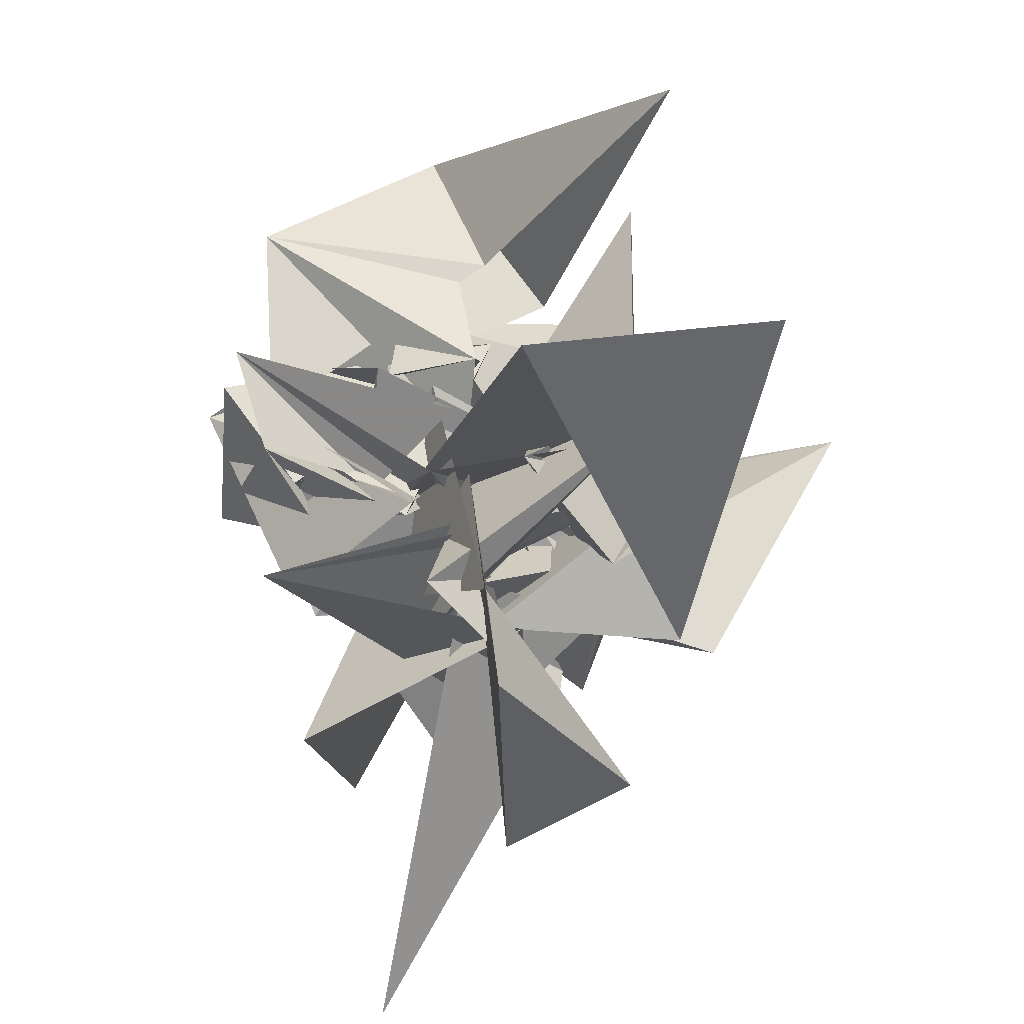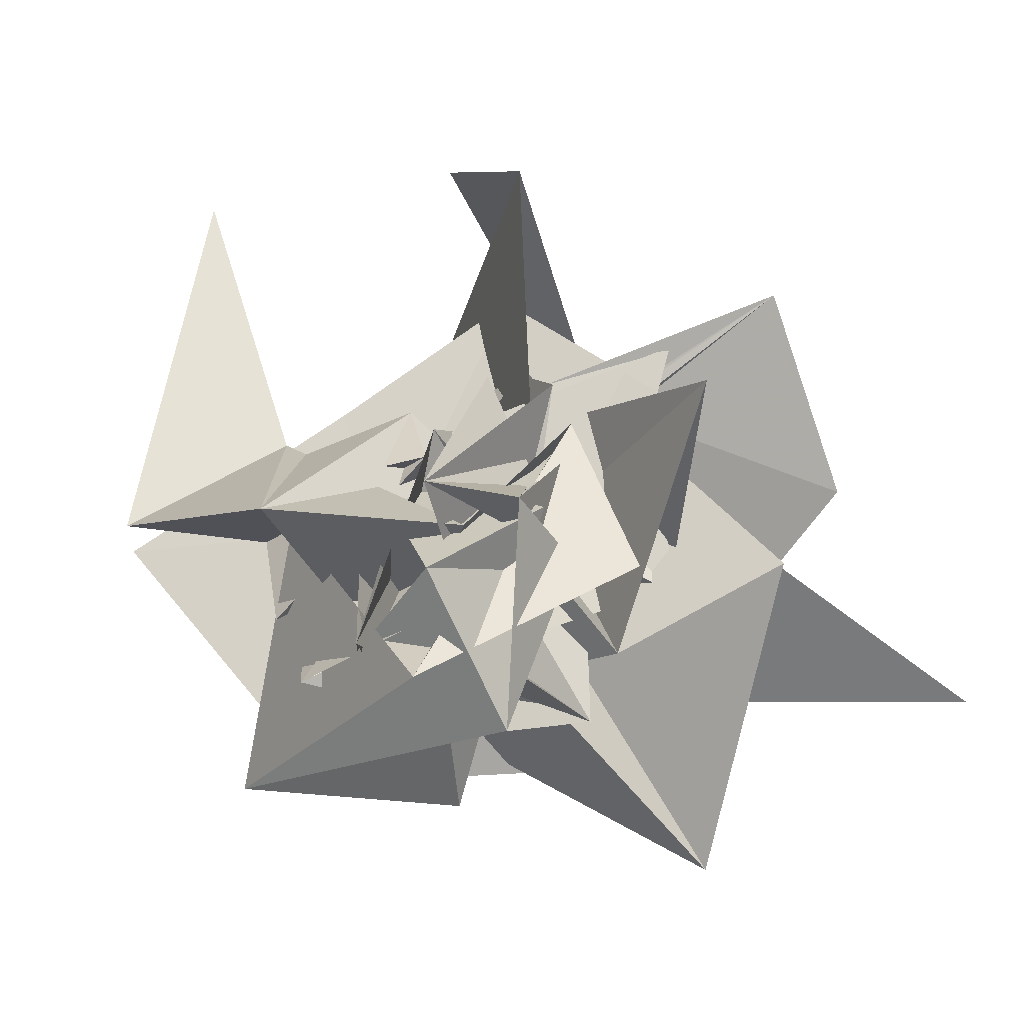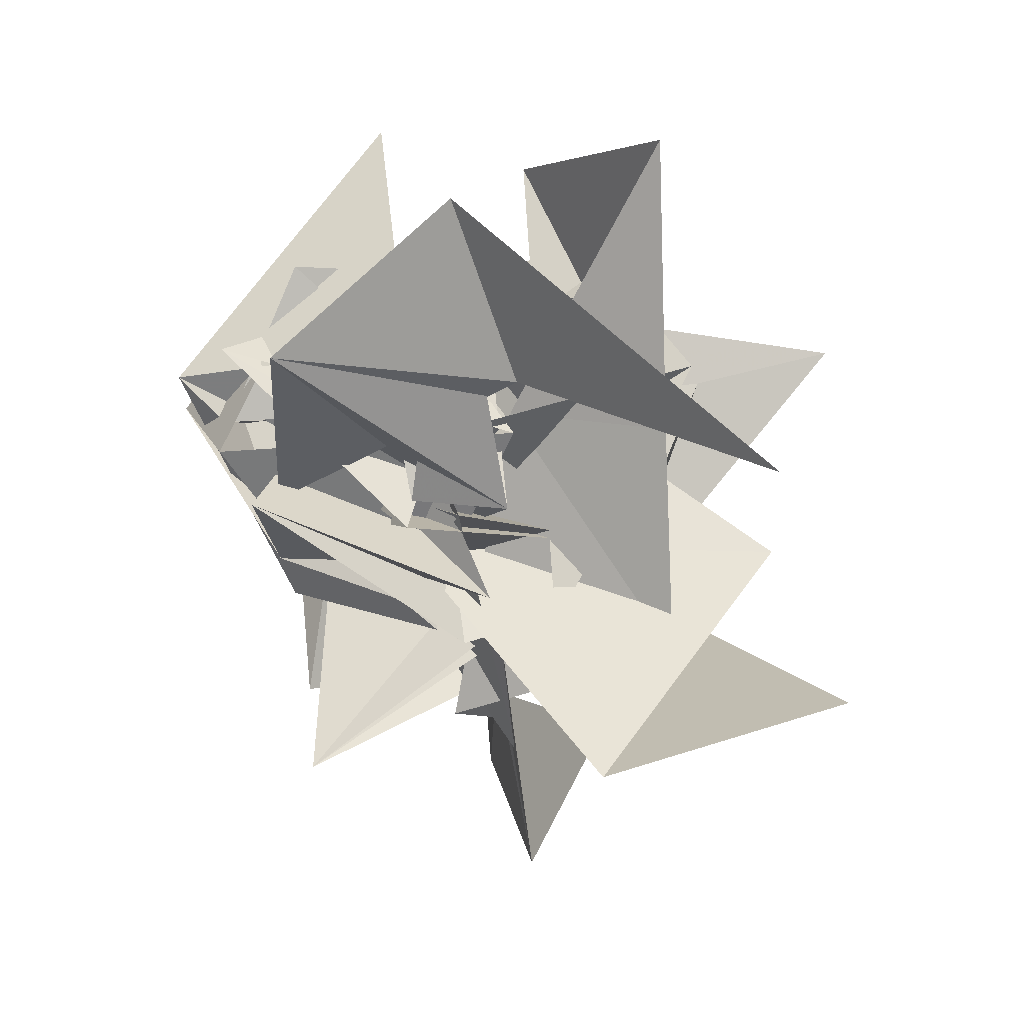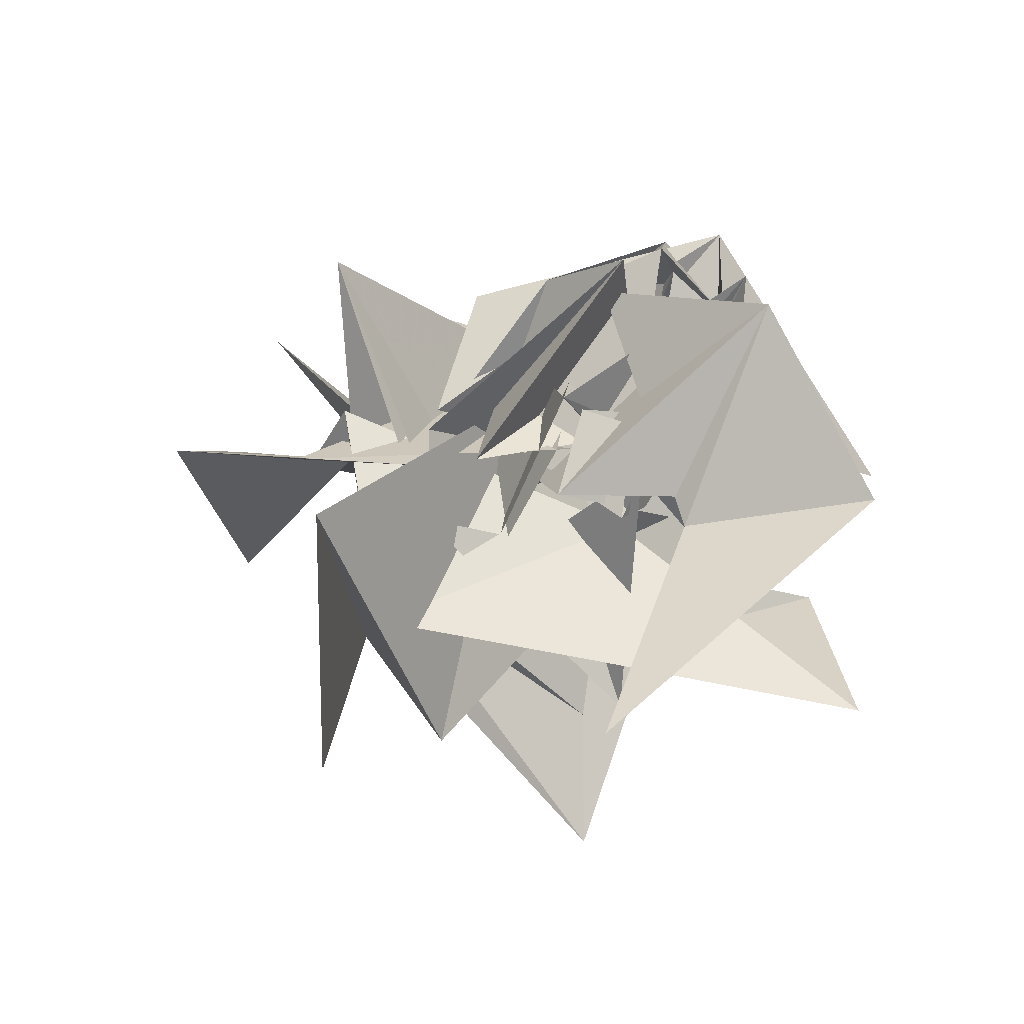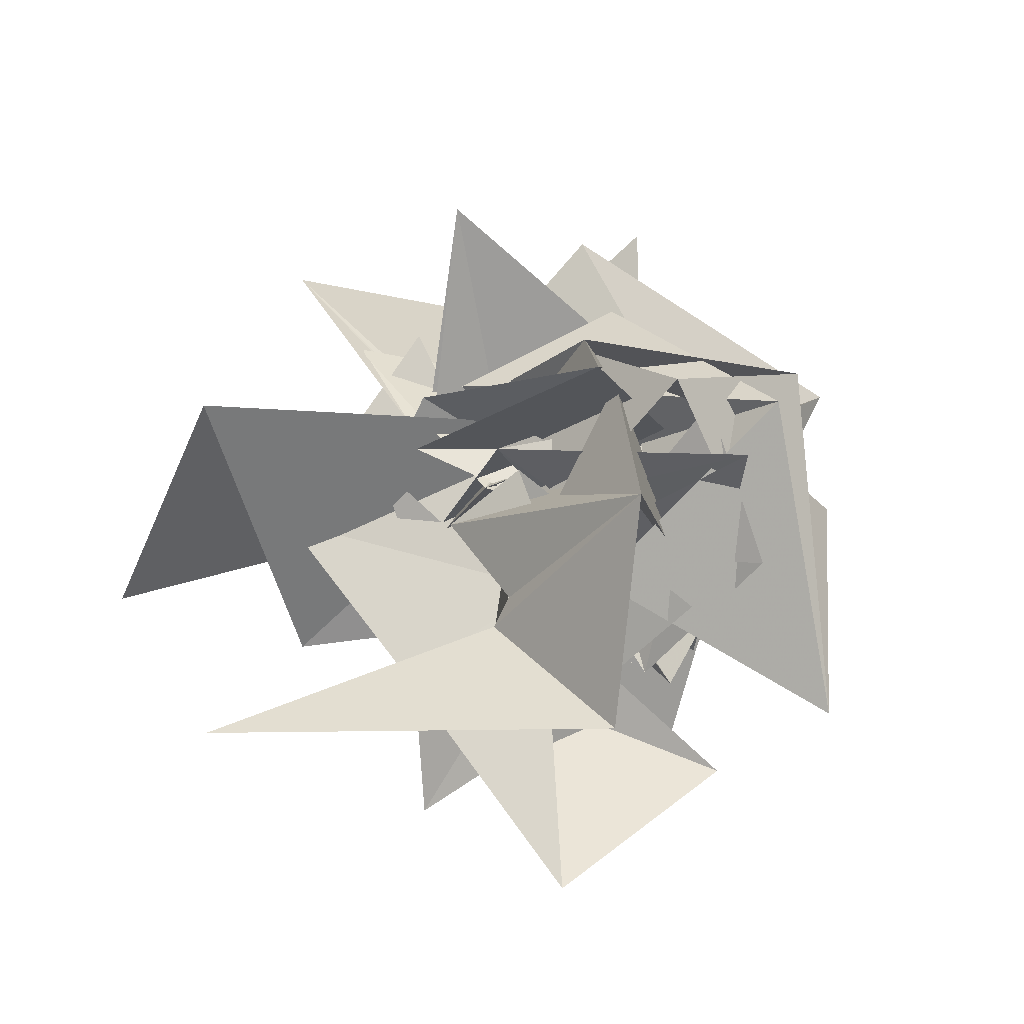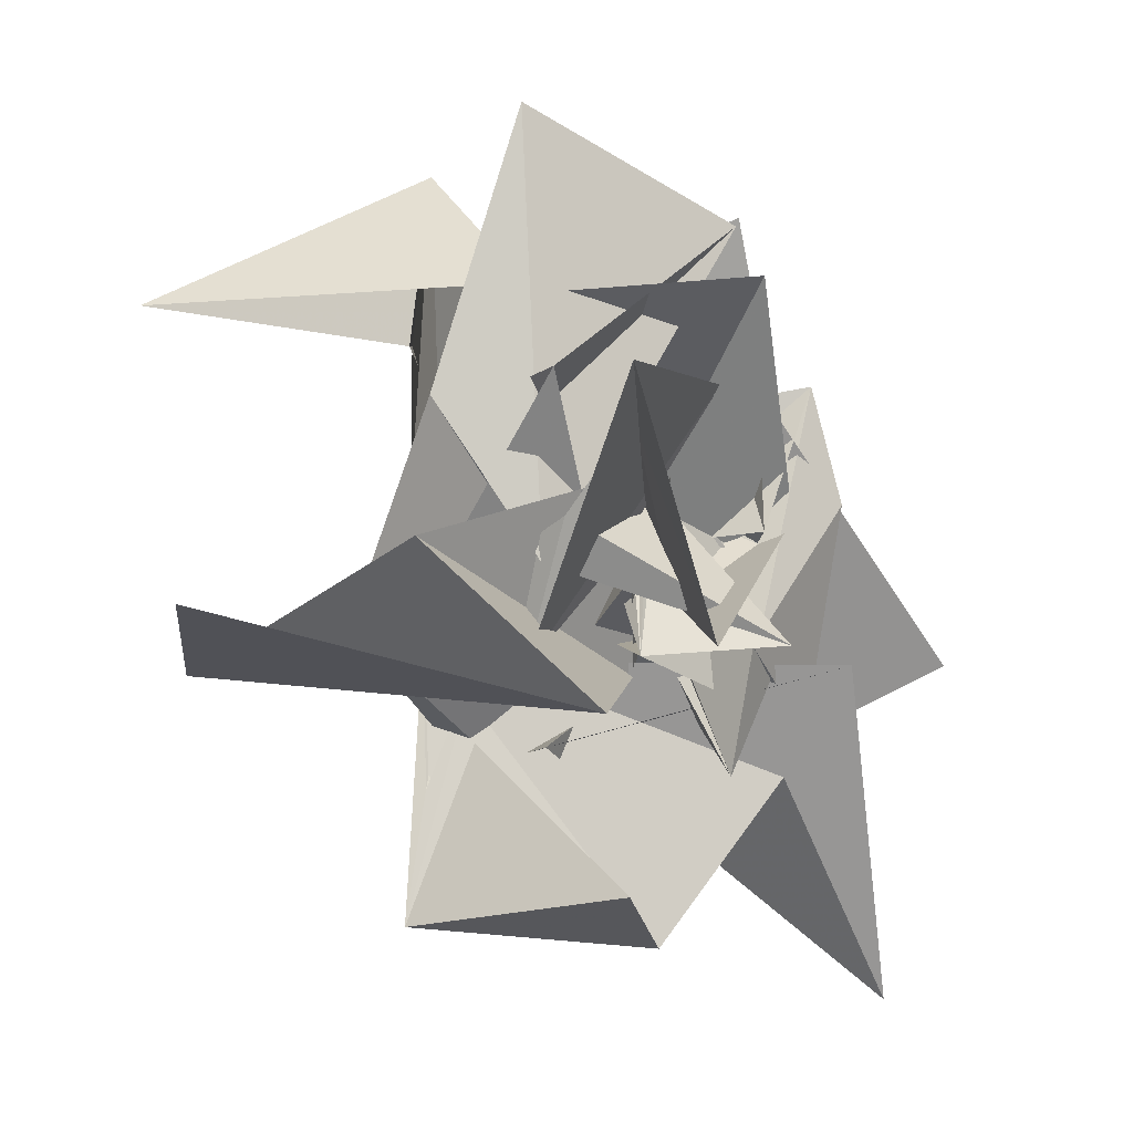
<metadata>
{"format":"obj","ext":"obj","renderer":"f3d","projection":"perspective","resolution":1024,"background":"white","views":[{"elev":-40.8,"azim":-123.7,"up":"+Z"},{"elev":70.6,"azim":72.0,"up":"+Y"},{"elev":26.8,"azim":-136.3,"up":"+Z"},{"elev":36.9,"azim":-73.2,"up":"+Y"},{"elev":49.7,"azim":-22.5,"up":"+Y"},{"elev":-6.5,"azim":-36.8,"up":"+Z"}]}
</metadata>
<code>
v  -0.8875  6.65  0.4499
v  -0.2587  6.693  0.4536
v  0.1376  6.987  0.163
v  -0.08911  6.76  -0.1504
v  0.2863  6.827  -0.1763
v  0.1559  6.688  0.4404
v  -0.2501  6.764  -0.01068
v  0.3497  6.66  0.1901
v  0.06054  6.707  -0.01932
v  -0.6579  6.866  -0.217
v  -0.923  6.429  -0.1269
v  -0.1404  6.454  0.5581
v  -0.156  6.771  0.833
v  0.01545  7.097  0.5495
v  0.2683  6.441  0.3548
v  0.4188  7.007  0.3579
v  0.111  6.732  0.5372
v  0.2187  6.791  -0.05112
v  0.06817  7.119  0.222
v  -0.1844  6.773  -0.1397
v  -0.5553  6.222  0.00143
v  -0.1838  6.143  -0.3079
v  0.1308  6.727  0.5865
v  -0.08958  6.827  0.1805
v  -0.2441  6.705  0.1709
v  0.1627  6.499  -0.1055
v  -0.0421  6.79  0.495
v  0.3914  6.436  0.7629
v  0.5532  6.887  0.2049
v  0.1209  7.004  0.03796
v  -0.05266  6.607  -0.06258
v  0.08761  6.274  0.1984
v  0.1086  6.437  -0.2099
v  -0.2309  6.312  0.5001
v  -0.02507  6.43  0.2446
v  0.06295  6.459  0.5278
v  0.5303  6.639  0.009348
v  0.3621  6.352  0.4797
v  0.5989  6.548  0.328
v  0.2264  7.065  0.2687
v  -0.02915  6.737  -0.131
v  0.1142  6.451  0.2158
v  -0.0147  6.53  -0.2099
v  -0.05457  6.234  -0.04028
v  0.1151  6.037  0.5311
v  0.4342  6.495  0.2185
v  0.2953  6.781  0.575
v  0.2995  6.975  0.2829
v  0.2673  6.22  0.07047
v  0.4037  6.578  0.3388
v  0.1296  6.922  -0.01368
v  -0.1907  6.632  0.2999
v  0.3405  6.485  0.2701
v  0.1432  6.334  0.1591
v  0.391  6.322  -0.07523
v  0.4122  6.299  0.1153
v  0.005973  6.405  -0.03702
v  0.09405  6.513  -0.1319
v  0.01849  6.606  0.2879
v  0.4517  6.283  0.3891
v  0.1417  6.559  0.05912
v  -0.1094  6.519  0.2242
v  0.2536  6.492  0.4456
v  0.3089  6.978  0.4453
v  0.04761  6.833  0.2988
v  0.1147  6.53  0.03941
v  -0.07014  5.961  -0.1919
v  0.09497  6.284  -0.07644
v  0.0314  6.582  0.3679
v  0.1284  6.385  0.5268
v  0.5104  6.259  0.1473
v  0.1808  6.224  -0.4131
v  0.2514  6.461  -0.244
v  0.3206  6.696  0.06017
v  -0.1254  6.875  0.1486
v  0.2595  6.247  0.3817
v  0.8592  6.326  -0.1608
v  -0.3727  5.821  0.2804
v  -0.1952  6.047  0.2249
v  0.03294  6.367  0.2117
v  -0.02515  6.244  -0.1878
v  0.4552  6.316  -0.3131
v  0.2002  6.178  -0.1623
v  0.1548  6.591  0.2451
v  -0.1512  6.754  0.1412
v  -0.2716  6.317  -0.04759
v  0.3953  6.605  -0.09963
v  0.3508  6.742  -0.4859
v  0.1133  6.167  0.3391
v  -0.2249  6.344  -0.2172
v  -0.2295  6.211  0.06177
v  0.2315  6.102  -0.1644
v  0.1357  6.648  -0.09173
v  0.3054  6.571  -0.2738
v  -0.08551  6.621  -0.04784
v  -0.2316  6.665  -0.4349
v  0.1453  6.635  -0.1884
v  0.007676  7.039  -0.4078
v  -0.07886  6.475  -0.354
v  0.2543  6.507  0.392
v  -0.0665  6.313  -0.03604
v  -0.3025  6.62  -0.1117
v  -0.2328  6.276  -0.02296
v  -0.4042  6.402  0.2997
v  -0.5204  6.497  -0.142
v  -0.1467  6.63  -0.3354
v  -0.279  6.665  -0.702
v  -0.217  6.7  -0.1316
v  -0.1491  6.641  -0.1771
v  0.4052  6.121  -0.1932
v  0.1126  6.684  0.07053
v  -0.1452  6.736  0.3305
v  -0.282  6.175  0.3332
v  0.187  6.205  0.6695
v  -0.273  6.291  0.8624
v  -0.06614  6.511  0.2659
v  -0.1104  6.73  -0.3623
v  -0.07896  6.21  -0.643
v  0.1249  6.379  -0.7442
v  0.3179  6.226  -0.4108
v  0.6789  6.333  -0.8545
f 1 2 13
f 1 13 12
f 2 3 14
f 2 14 13
f 3 4 15
f 3 15 14
f 4 5 16
f 4 16 15
f 5 6 17
f 5 17 16
f 6 7 18
f 6 18 17
f 7 8 19
f 7 19 18
f 8 9 20
f 8 20 19
f 9 10 21
f 9 21 20
f 10 11 22
f 10 22 21
f 12 13 24
f 12 24 23
f 13 14 25
f 13 25 24
f 14 15 26
f 14 26 25
f 15 16 27
f 15 27 26
f 16 17 28
f 16 28 27
f 17 18 29
f 17 29 28
f 18 19 30
f 18 30 29
f 19 20 31
f 19 31 30
f 20 21 32
f 20 32 31
f 21 22 33
f 21 33 32
f 23 24 35
f 23 35 34
f 24 25 36
f 24 36 35
f 25 26 37
f 25 37 36
f 26 27 38
f 26 38 37
f 27 28 39
f 27 39 38
f 28 29 40
f 28 40 39
f 29 30 41
f 29 41 40
f 30 31 42
f 30 42 41
f 31 32 43
f 31 43 42
f 32 33 44
f 32 44 43
f 34 35 46
f 34 46 45
f 35 36 47
f 35 47 46
f 36 37 48
f 36 48 47
f 37 38 49
f 37 49 48
f 38 39 50
f 38 50 49
f 39 40 51
f 39 51 50
f 40 41 52
f 40 52 51
f 41 42 53
f 41 53 52
f 42 43 54
f 42 54 53
f 43 44 55
f 43 55 54
f 45 46 57
f 45 57 56
f 46 47 58
f 46 58 57
f 47 48 59
f 47 59 58
f 48 49 60
f 48 60 59
f 49 50 61
f 49 61 60
f 50 51 62
f 50 62 61
f 51 52 63
f 51 63 62
f 52 53 64
f 52 64 63
f 53 54 65
f 53 65 64
f 54 55 66
f 54 66 65
f 56 57 68
f 56 68 67
f 57 58 69
f 57 69 68
f 58 59 70
f 58 70 69
f 59 60 71
f 59 71 70
f 60 61 72
f 60 72 71
f 61 62 73
f 61 73 72
f 62 63 74
f 62 74 73
f 63 64 75
f 63 75 74
f 64 65 76
f 64 76 75
f 65 66 77
f 65 77 76
f 67 68 79
f 67 79 78
f 68 69 80
f 68 80 79
f 69 70 81
f 69 81 80
f 70 71 82
f 70 82 81
f 71 72 83
f 71 83 82
f 72 73 84
f 72 84 83
f 73 74 85
f 73 85 84
f 74 75 86
f 74 86 85
f 75 76 87
f 75 87 86
f 76 77 88
f 76 88 87
f 78 79 90
f 78 90 89
f 79 80 91
f 79 91 90
f 80 81 92
f 80 92 91
f 81 82 93
f 81 93 92
f 82 83 94
f 82 94 93
f 83 84 95
f 83 95 94
f 84 85 96
f 84 96 95
f 85 86 97
f 85 97 96
f 86 87 98
f 86 98 97
f 87 88 99
f 87 99 98
f 89 90 101
f 89 101 100
f 90 91 102
f 90 102 101
f 91 92 103
f 91 103 102
f 92 93 104
f 92 104 103
f 93 94 105
f 93 105 104
f 94 95 106
f 94 106 105
f 95 96 107
f 95 107 106
f 96 97 108
f 96 108 107
f 97 98 109
f 97 109 108
f 98 99 110
f 98 110 109
f 100 101 112
f 100 112 111
f 101 102 113
f 101 113 112
f 102 103 114
f 102 114 113
f 103 104 115
f 103 115 114
f 104 105 116
f 104 116 115
f 105 106 117
f 105 117 116
f 106 107 118
f 106 118 117
f 107 108 119
f 107 119 118
f 108 109 120
f 108 120 119
f 109 110 121
f 109 121 120

</code>
